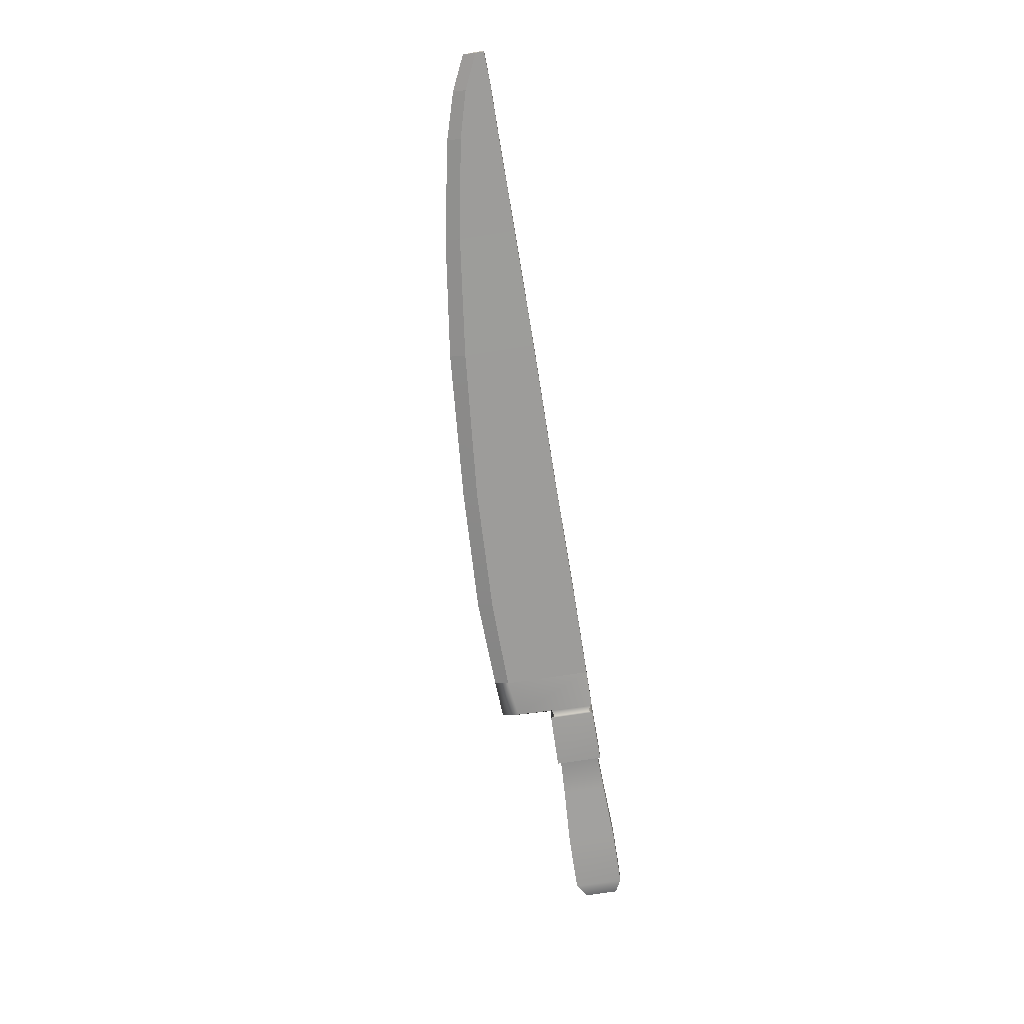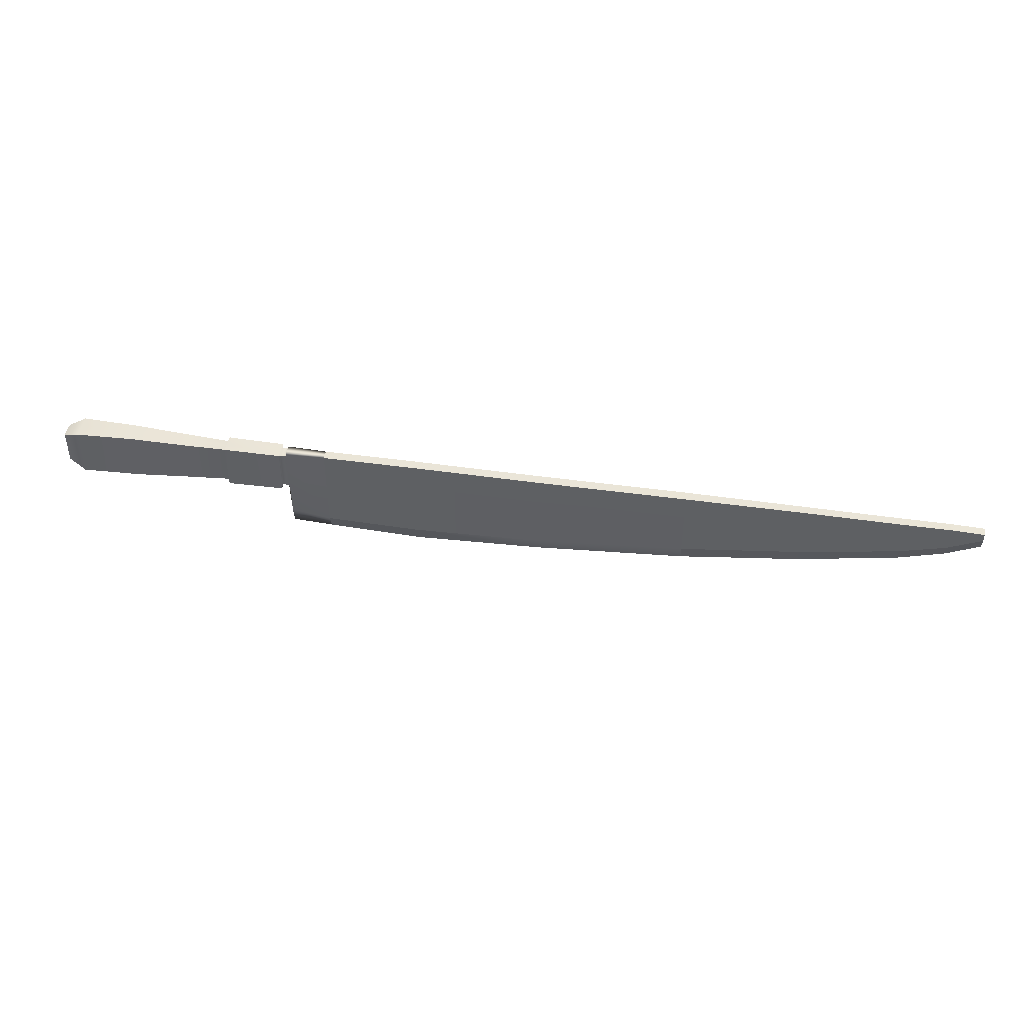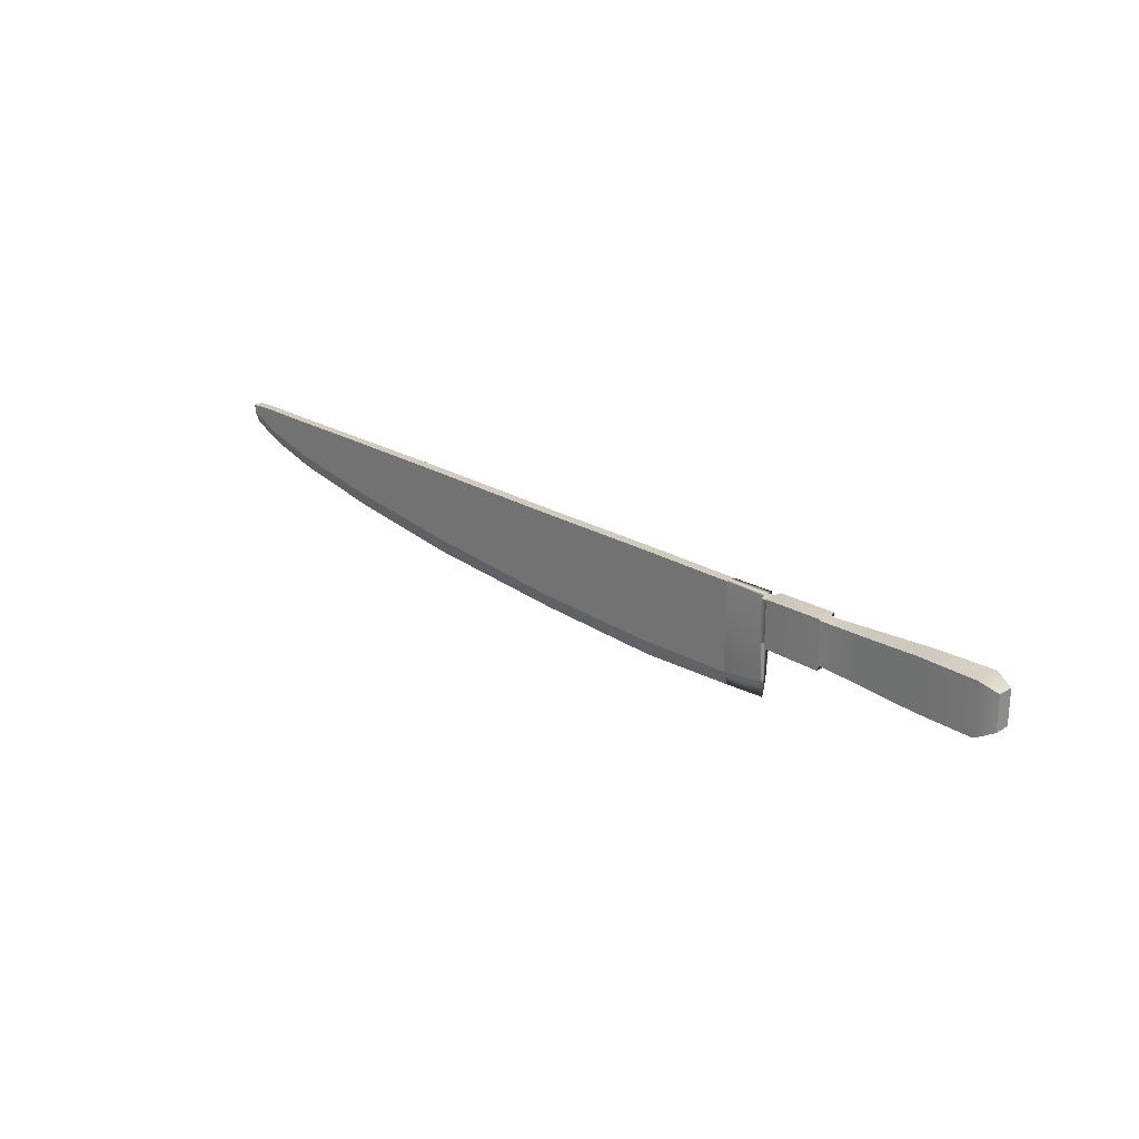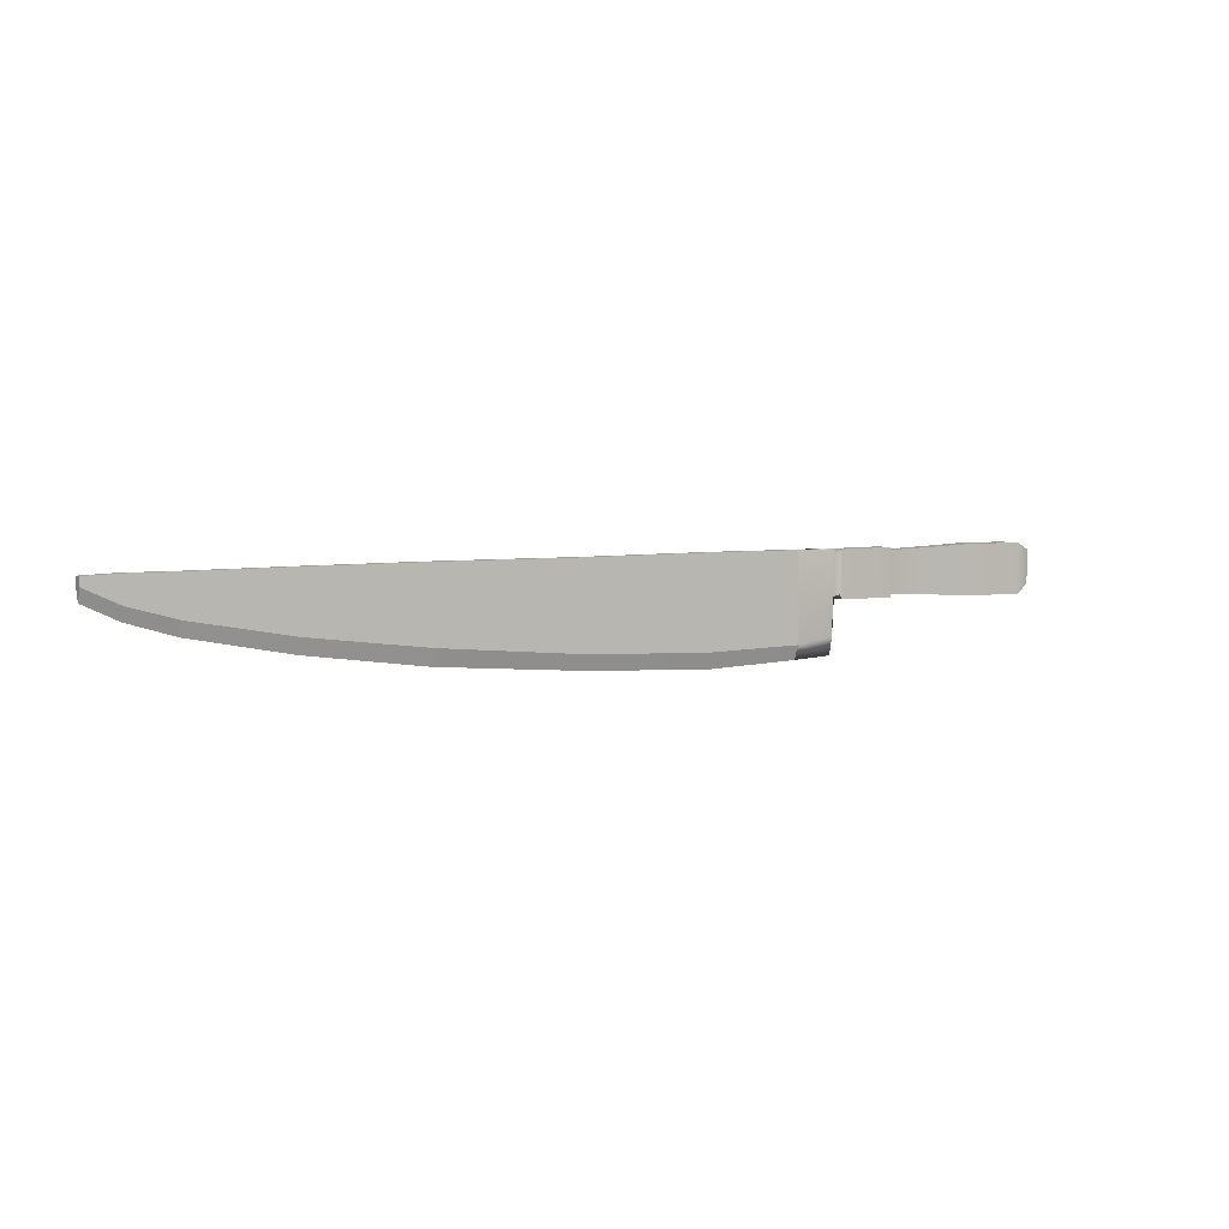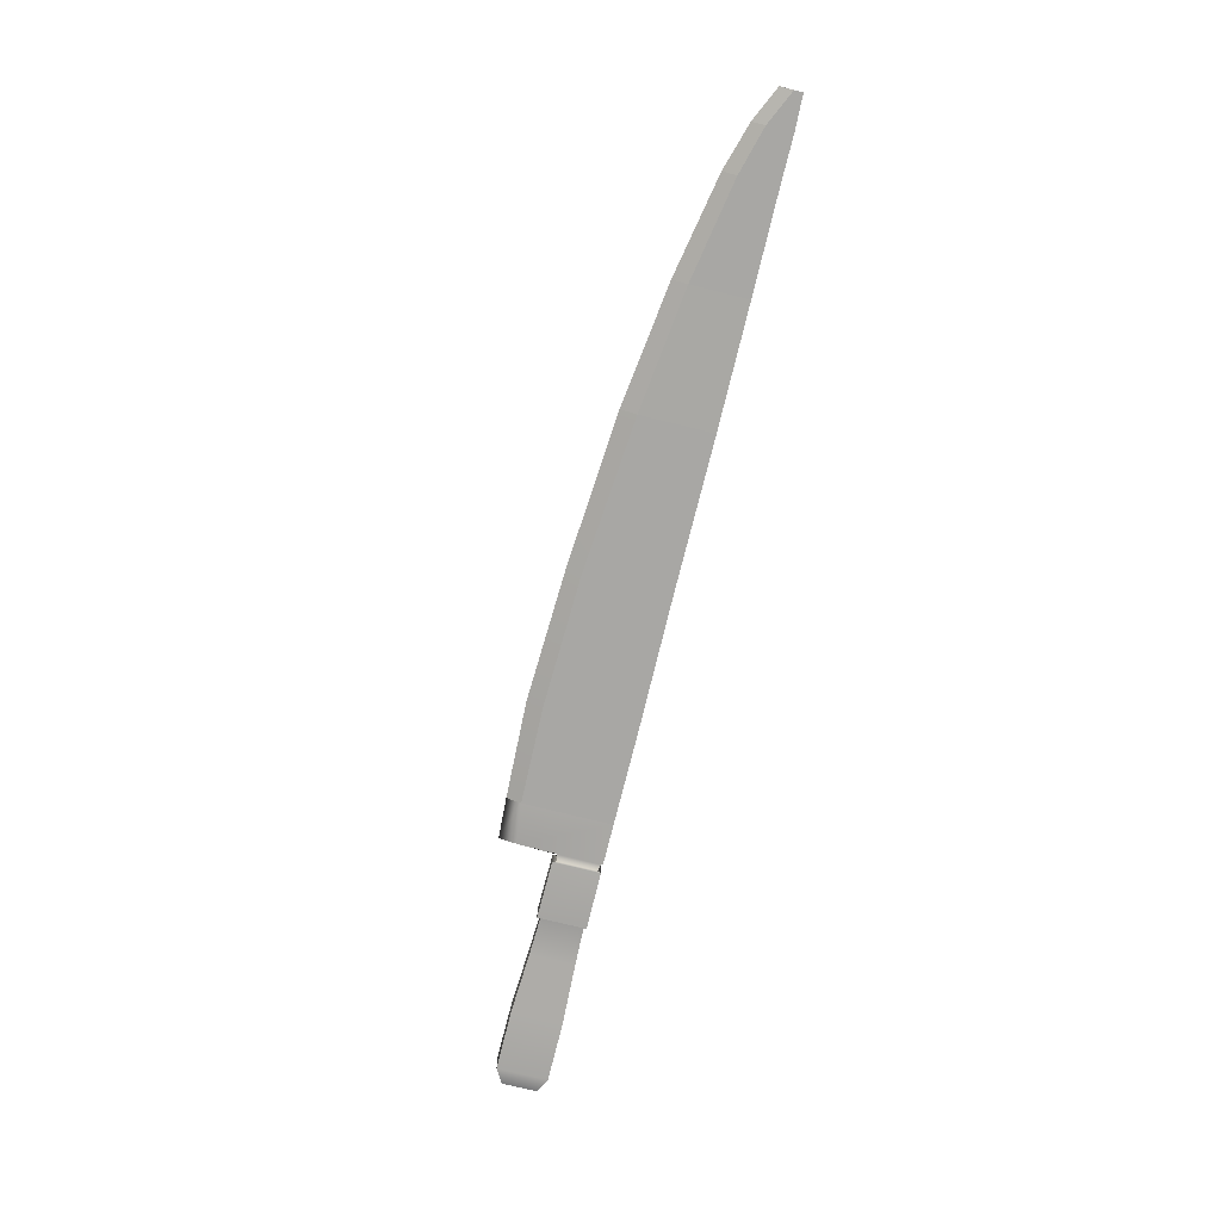
<metadata>
{"format":"obj","ext":"obj","renderer":"f3d","projection":"perspective","resolution":1024,"background":"white","views":[{"elev":-70.1,"azim":99.0,"up":"+Z"},{"elev":44.4,"azim":9.3,"up":"+Y"},{"elev":23.9,"azim":-135.1,"up":"+Y"},{"elev":4.2,"azim":147.6,"up":"+Y"},{"elev":-74.6,"azim":76.0,"up":"+Z"}]}
</metadata>
<code>
g default
v -158.6 7.911 -1.271
v -158.6 35.88 -2.224
v -158.6 35.88 2.12
v -158.6 7.911 1.166
v -158.6 1.893 -0.02399
v -144.8 6.041 -1.754
v -144.8 35.88 -1.754
v -144.8 35.88 1.649
v -144.8 6.041 1.649
v -144.8 1.156 -0.01277
v -112.3 5.309 -1.754
v -112.3 35.88 -1.754
v -112.3 35.88 1.649
v -112.3 5.309 1.649
v -112.3 -0.06237 -0.01277
v -68.29 6.798 -1.754
v -68.29 35.52 -1.754
v -68.29 35.52 1.649
v -68.29 6.798 1.649
v -68.29 1.784 -0.01277
v 24.39 16.16 -1.583
v -16.56 11.18 -1.754
v 24.39 35.25 -1.583
v -16.56 35.52 -1.754
v 24.39 35.25 1.479
v -16.56 35.52 1.649
v 24.39 16.16 1.479
v -16.56 11.18 1.649
v 24.39 11.08 -0.01485
v -16.54 5.701 -0.01277
v 58.01 22.1 -1.583
v 58.01 17.42 -0.01485
v 58.01 34.9 -1.583
v 58.01 34.9 1.479
v 58.01 22.09 1.479
v 73.6 26.41 -1.583
v 73.6 22.06 -0.01485
v 73.6 34.9 -1.583
v 73.6 34.9 1.479
v 73.6 26.4 1.479
v 85.05 31.62 -1.583
v 85.05 27.36 -0.01485
v 85.05 34.46 -1.583
v 85.05 34.46 1.479
v 85.05 31.62 1.479
v -158.6 35.15 -2.224
v -158.6 35.15 2.12
v -158.6 20.8 -2.224
v -158.6 20.8 2.12
v -240.4 22.32 2.636
v -240.4 22.32 -2.741
v -240.4 33.92 2.636
v -240.4 33.92 -2.741
v -234.6 19.27 4.388
v -234.6 19.27 -4.492
v -234.6 36.38 4.388
v -234.6 36.38 -4.492
v -160.9 21.37 2.12
v -160.9 21.37 -2.224
v -160.9 34.68 2.12
v -160.9 34.68 -2.224
v -214.6 19.27 3.574
v -214.6 19.27 -3.678
v -214.6 36.38 3.574
v -214.6 36.38 -3.678
v -161 20.01 3.131
v -161 20.01 -3.235
v -161 35.79 3.131
v -161 35.79 -3.235
v -193.7 20.38 2.811
v -193.7 20.38 -2.915
v -193.7 35.48 2.811
v -193.7 35.48 -2.915
v -158.6 35.88 -0.001844
v -144.8 35.88 -0.01277
v -112.3 35.88 -0.01277
v -68.29 35.52 -0.01277
v -16.56 35.52 -0.01277
v 24.39 35.25 -0.01277
v 58.01 34.9 -0.01277
v 73.6 34.9 -0.01277
v 85.05 34.46 -0.01277
v -158.6 35.15 -0.001843
v -240.4 33.92 -0.001843
v -234.6 36.38 -0.001843
v -160.9 34.68 -0.001843
v -214.6 36.38 -0.001843
v -161 35.79 0.02164
v -193.7 35.48 -0.001843
v -158.6 7.911 -0.03202
v -158.6 20.8 -0.0523
v -160.9 21.37 -0.07208
v -161 20.01 -0.0523
v -193.7 20.38 -0.0523
v -214.6 19.27 -0.0523
v -234.6 19.27 0.07705
v -240.4 22.32 -0.0523
v -180.5 19.74 3.285
v -180.5 19.74 -3.389
v -180.5 36 3.285
v -180.5 36 -3.389
v -180.5 36 0.02164
v -180.5 19.74 -0.0523
v -180.5 20.91 2.251
v -180.5 20.91 -2.356
v -180.5 35.06 2.251
v -180.5 35.06 -2.356
v -180.5 35.06 -0.001844
v -180.5 20.91 -0.0523
g pCone1
f 1 48 46 2 7 6
f 2 74 75 7
f 3 47 49 4 9 8
f 4 5 10 9
f 5 1 6 10
f 6 7 12 11
f 7 75 76 12
f 8 9 14 13
f 9 10 15 14
f 10 6 11 15
f 11 12 17 16
f 12 76 77 17
f 13 14 19 18
f 14 15 20 19
f 15 11 16 20
f 90 91 48 1
f 21 22 24 23
f 22 21 29 30
f 23 24 78 79
f 25 26 28 27
f 27 28 30 29
f 16 17 24 22
f 17 77 78 24
f 18 19 28 26
f 19 20 30 28
f 20 16 22 30
f 42 41 43 82 44 45
f 29 21 31 32
f 21 23 33 31
f 23 79 80 33
f 25 27 35 34
f 27 29 32 35
f 32 31 36 37
f 31 33 38 36
f 33 80 81 38
f 34 35 40 39
f 35 32 37 40
f 37 36 41 42
f 36 38 43 41
f 38 81 82 43
f 39 40 45 44
f 40 37 42 45
f 5 90 1
f 46 83 74 2
f 51 97 84 53
f 48 91 92 59
f 49 47 60 58
f 47 83 86 60
f 46 48 59 61
f 55 96 97 51
f 54 56 52 50
f 56 85 84 52
f 57 55 51 53
f 59 92 93 67
f 58 60 68 66
f 60 86 88 68
f 61 59 67 69
f 63 95 96 55
f 62 64 56 54
f 64 87 85 56
f 65 63 55 57
f 67 93 103 99
f 66 68 100 98
f 68 88 102 100
f 69 67 99 101
f 71 94 95 63
f 70 72 64 62
f 72 89 87 64
f 73 71 63 65
f 75 74 3 8
f 76 75 8 13
f 77 76 13 18
f 79 78 26 25
f 78 77 18 26
f 80 79 25 34
f 81 80 34 39
f 82 81 39 44
f 74 83 47 3
f 86 83 46 61
f 84 85 57 53
f 88 86 61 69
f 85 87 65 57
f 89 108 107 73
f 87 89 73 65
f 4 90 5
f 4 49 91 90
f 92 91 49 58
f 93 92 58 66
f 94 109 104 70
f 95 94 70 62
f 96 95 62 54
f 97 96 54 50
f 84 97 50 52
f 99 103 109 105
f 98 100 106 104
f 100 102 108 106
f 101 99 105 107
f 101 102 88 69
f 98 103 93 66
f 107 108 102 101
f 104 109 103 98
f 105 109 94 71
f 104 106 72 70
f 106 108 89 72
f 107 105 71 73

</code>
